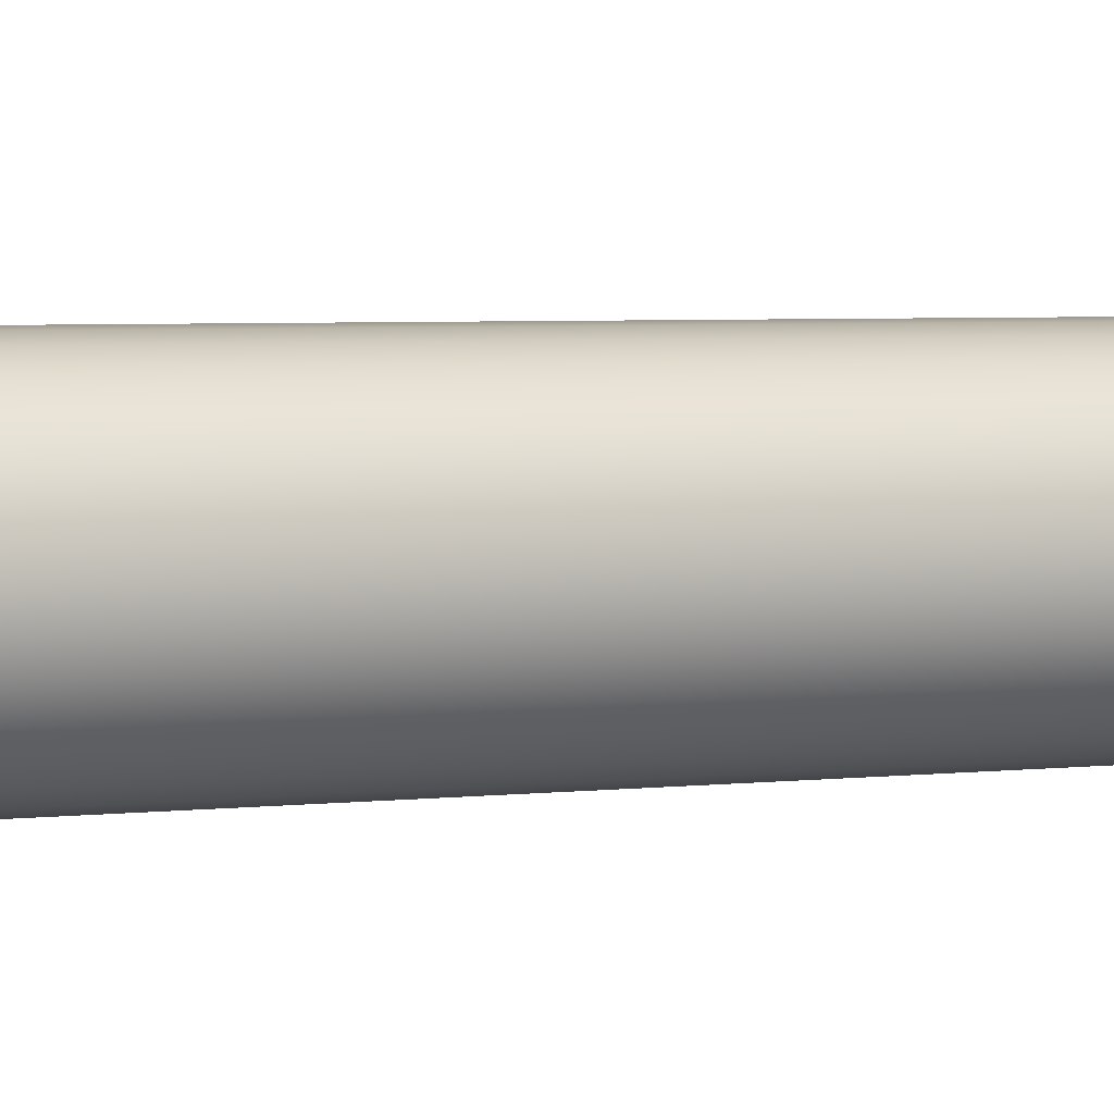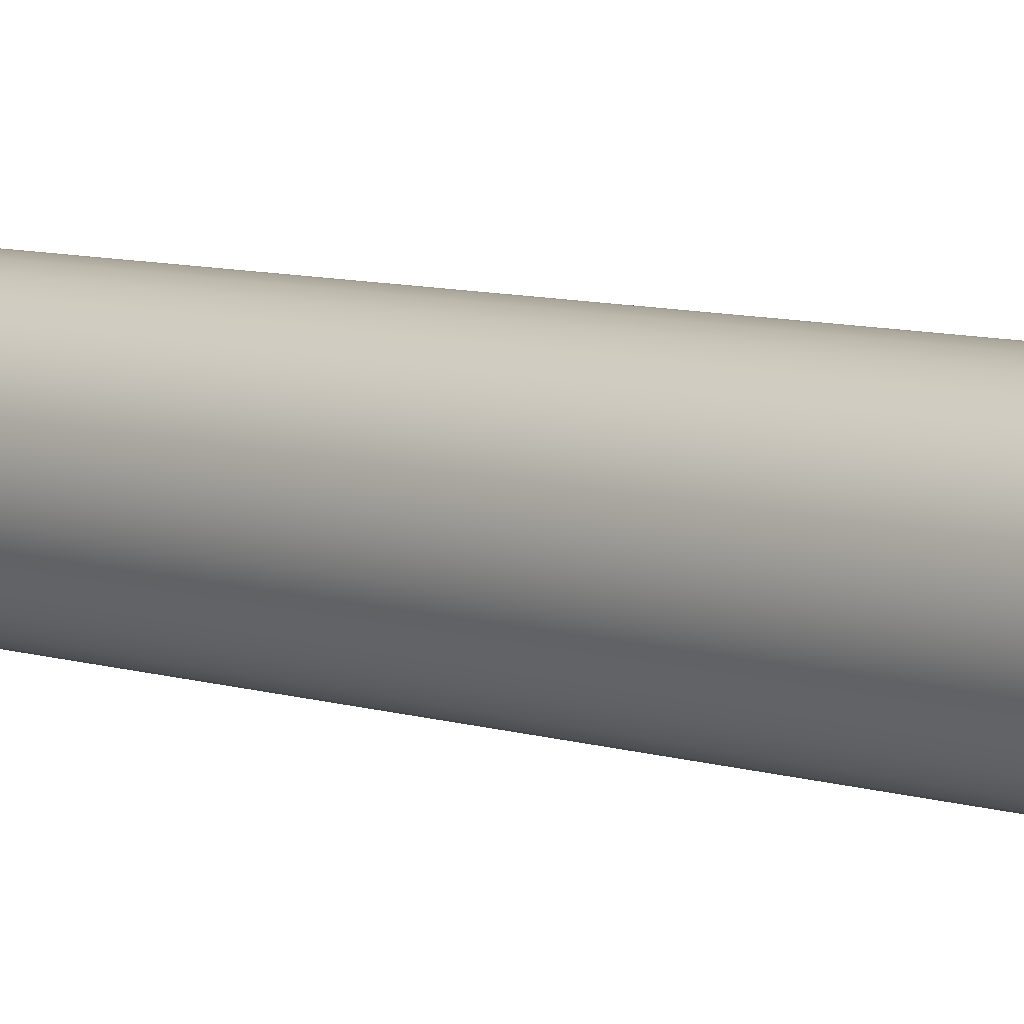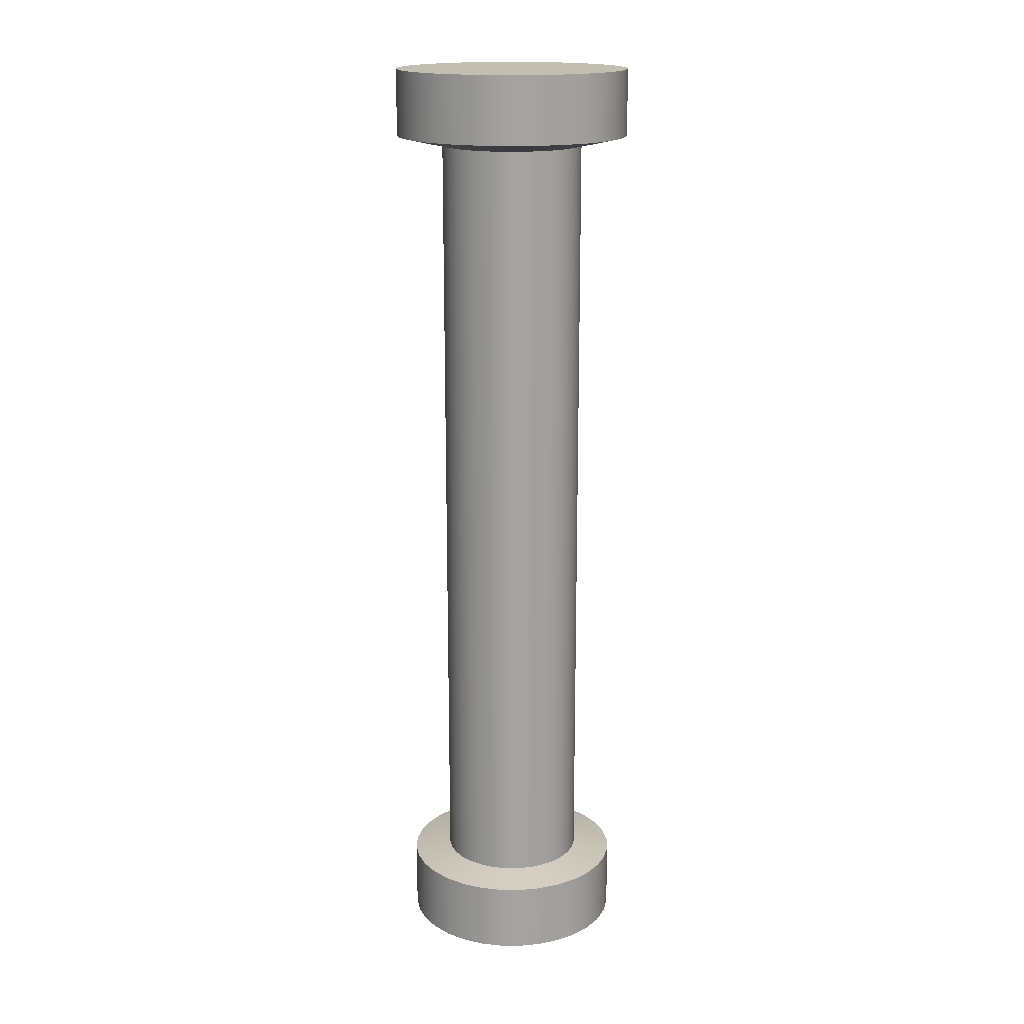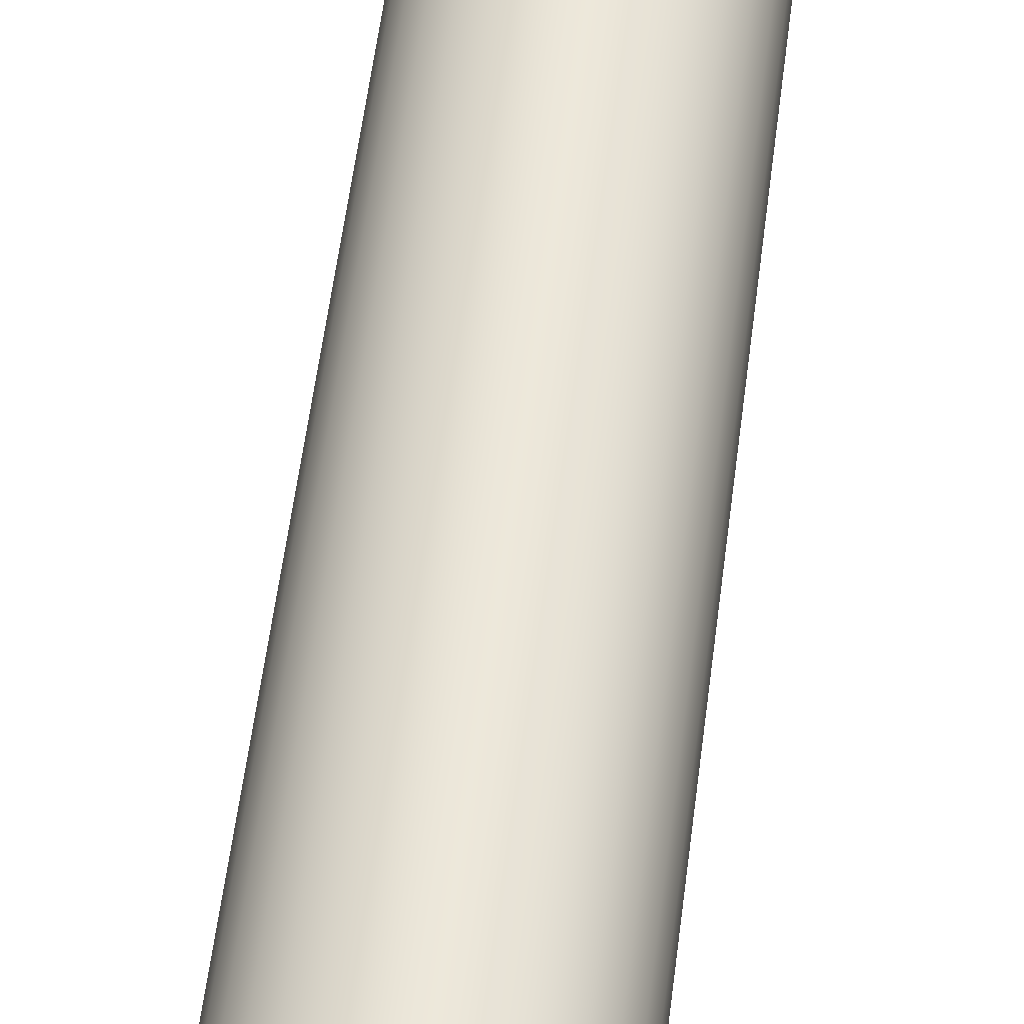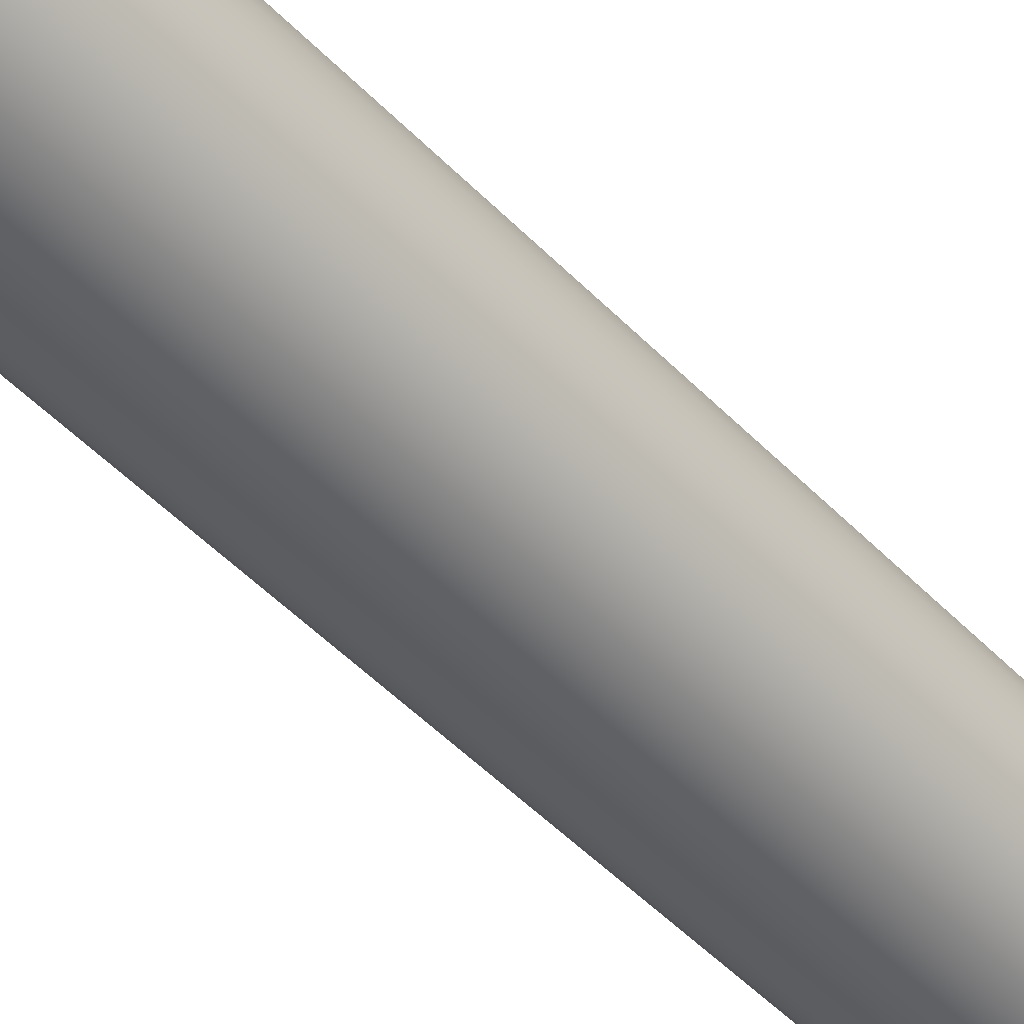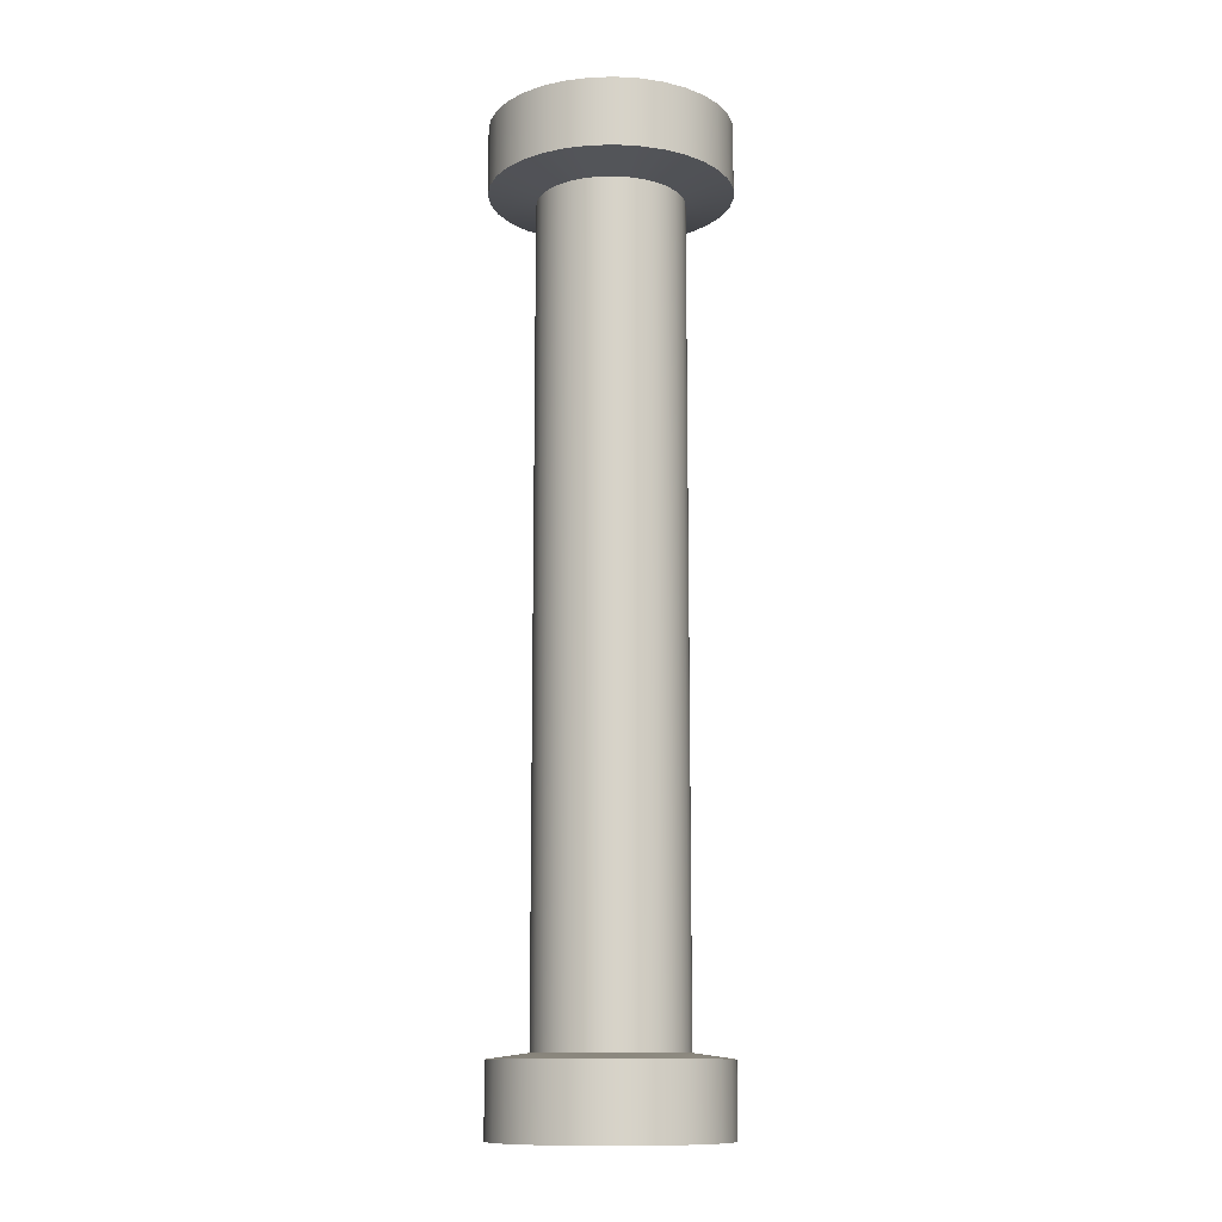
<metadata>
{"format":"obj","ext":"obj","renderer":"f3d","projection":"perspective","resolution":1024,"background":"white","views":[{"elev":2.9,"azim":61.0,"up":"+Z"},{"elev":7.5,"azim":133.9,"up":"+Z"},{"elev":17.3,"azim":-27.3,"up":"+Y"},{"elev":51.2,"azim":6.7,"up":"+Z"},{"elev":-47.3,"azim":40.7,"up":"+Z"},{"elev":-12.2,"azim":167.0,"up":"+Y"}]}
</metadata>
<code>
o Cylinder.055
v 0 -0.5219 -0.07771
v 0 0.111 -0.07771
v 0.01516 -0.5219 -0.07622
v 0.01516 0.111 -0.07622
v 0.02974 -0.5219 -0.07179
v 0.02974 0.111 -0.07179
v 0.04317 -0.5219 -0.06461
v 0.04317 0.111 -0.06461
v 0.05495 -0.5219 -0.05495
v 0.05495 0.111 -0.05495
v 0.06461 -0.5219 -0.04317
v 0.06461 0.111 -0.04317
v 0.07179 -0.5219 -0.02974
v 0.07179 0.111 -0.02974
v 0.07622 -0.5219 -0.01516
v 0.07622 0.111 -0.01516
v 0.07771 -0.5219 0
v 0.07771 0.111 0
v 0.07622 -0.5219 0.01516
v 0.07622 0.111 0.01516
v 0.07179 -0.5219 0.02974
v 0.07179 0.111 0.02974
v 0.06461 -0.5219 0.04317
v 0.06461 0.111 0.04317
v 0.05495 -0.5219 0.05495
v 0.05495 0.111 0.05495
v 0.04317 -0.5219 0.06461
v 0.04317 0.111 0.06461
v 0.02974 -0.5219 0.07179
v 0.02974 0.111 0.07179
v 0.01516 -0.5219 0.07622
v 0.01516 0.111 0.07622
v 0 -0.5219 0.07771
v 0 0.111 0.07771
v -0.01516 -0.5219 0.07622
v -0.01516 0.111 0.07622
v -0.02974 -0.5219 0.07179
v -0.02974 0.111 0.07179
v -0.04317 -0.5219 0.06461
v -0.04317 0.111 0.06461
v -0.05495 -0.5219 0.05495
v -0.05495 0.111 0.05495
v -0.06461 -0.5219 0.04317
v -0.06461 0.111 0.04317
v -0.07179 -0.5219 0.02974
v -0.07179 0.111 0.02974
v -0.07622 -0.5219 0.01516
v -0.07622 0.111 0.01516
v -0.07771 -0.5219 0
v -0.07771 0.111 0
v -0.07622 -0.5219 -0.01516
v -0.07622 0.111 -0.01516
v -0.07179 -0.5219 -0.02974
v -0.07179 0.111 -0.02974
v -0.06461 -0.5219 -0.04317
v -0.06461 0.111 -0.04317
v -0.05495 -0.5219 -0.05495
v -0.05495 0.111 -0.05495
v -0.04317 -0.5219 -0.06461
v -0.04317 0.111 -0.06461
v -0.02974 -0.5219 -0.07179
v -0.02974 0.111 -0.07179
v -0.01516 -0.5219 -0.07622
v -0.01516 0.111 -0.07622
v 0 -0.5219 -0.07771
v 0.01516 -0.5219 -0.07622
v 0.02974 -0.5219 -0.07179
v 0.04317 -0.5219 -0.06461
v 0.05495 -0.5219 -0.05495
v 0.06461 -0.5219 -0.04317
v 0.07179 -0.5219 -0.02974
v 0.07622 -0.5219 -0.01516
v 0.07771 -0.5219 0
v 0.07622 -0.5219 0.01516
v 0.07179 -0.5219 0.02974
v 0.06461 -0.5219 0.04317
v 0.05495 -0.5219 0.05495
v 0.04317 -0.5219 0.06461
v 0.02974 -0.5219 0.07179
v 0.01516 -0.5219 0.07622
v 0 -0.5219 0.07771
v -0.01516 -0.5219 0.07622
v -0.02974 -0.5219 0.07179
v -0.04317 -0.5219 0.06461
v -0.05495 -0.5219 0.05495
v -0.06461 -0.5219 0.04317
v -0.07179 -0.5219 0.02974
v -0.07622 -0.5219 0.01516
v -0.07771 -0.5219 0
v -0.07622 -0.5219 -0.01516
v -0.07179 -0.5219 -0.02974
v -0.06461 -0.5219 -0.04317
v -0.05495 -0.5219 -0.05495
v -0.04317 -0.5219 -0.06461
v -0.02974 -0.5219 -0.07179
v -0.01516 -0.5219 -0.07622
v -0 -0.5279 -0.1201
v 0.02343 -0.5279 -0.1178
v 0.04596 -0.5279 -0.1109
v 0.06672 -0.5279 -0.09985
v 0.08491 -0.5279 -0.08491
v 0.09985 -0.5279 -0.06672
v 0.1109 -0.5279 -0.04596
v 0.1178 -0.5279 -0.02343
v 0.1201 -0.5279 0
v 0.1178 -0.5279 0.02343
v 0.1109 -0.5279 0.04596
v 0.09985 -0.5279 0.06672
v 0.08491 -0.5279 0.08491
v 0.06672 -0.5279 0.09985
v 0.04596 -0.5279 0.1109
v 0.02343 -0.5279 0.1178
v -0 -0.5279 0.1201
v -0.02343 -0.5279 0.1178
v -0.04596 -0.5279 0.1109
v -0.06672 -0.5279 0.09985
v -0.08491 -0.5279 0.08491
v -0.09985 -0.5279 0.06672
v -0.1109 -0.5279 0.04596
v -0.1178 -0.5279 0.02343
v -0.1201 -0.5279 0
v -0.1178 -0.5279 -0.02343
v -0.1109 -0.5279 -0.04596
v -0.09985 -0.5279 -0.06672
v -0.08491 -0.5279 -0.08491
v -0.06672 -0.5279 -0.09985
v -0.04596 -0.5279 -0.1109
v -0.02343 -0.5279 -0.1178
v 0 -0.6036 -0.1201
v 0.02343 -0.6036 -0.1178
v 0.04596 -0.6036 -0.1109
v 0.06672 -0.6036 -0.09985
v 0.08491 -0.6036 -0.08491
v 0.09985 -0.6036 -0.06672
v 0.1109 -0.6036 -0.04596
v 0.1178 -0.6036 -0.02343
v 0.1201 -0.6036 0
v 0.1178 -0.6036 0.02343
v 0.1109 -0.6036 0.04596
v 0.09985 -0.6036 0.06672
v 0.08491 -0.6036 0.08491
v 0.06672 -0.6036 0.09985
v 0.04596 -0.6036 0.1109
v 0.02343 -0.6036 0.1178
v 0 -0.6036 0.1201
v -0.02343 -0.6036 0.1178
v -0.04596 -0.6036 0.1109
v -0.06672 -0.6036 0.09985
v -0.08491 -0.6036 0.08491
v -0.09985 -0.6036 0.06672
v -0.1109 -0.6036 0.04596
v -0.1178 -0.6036 0.02343
v -0.1201 -0.6036 0
v -0.1178 -0.6036 -0.02343
v -0.1109 -0.6036 -0.04596
v -0.09985 -0.6036 -0.06672
v -0.08491 -0.6036 -0.08491
v -0.06672 -0.6036 -0.09985
v -0.04596 -0.6036 -0.1109
v -0.02343 -0.6036 -0.1178
v 0.01516 0.3376 -0.07622
v 0 0.3376 -0.07771
v 0.02974 0.3376 -0.07179
v 0.04317 0.3376 -0.06461
v 0.05495 0.3376 -0.05495
v 0.06461 0.3376 -0.04317
v 0.07179 0.3376 -0.02974
v 0.07622 0.3376 -0.01516
v 0.07771 0.3376 0
v 0.07622 0.3376 0.01516
v 0.07179 0.3376 0.02974
v 0.06461 0.3376 0.04317
v 0.05495 0.3376 0.05495
v 0.04317 0.3376 0.06461
v 0.02974 0.3376 0.07179
v 0.01516 0.3376 0.07622
v 0 0.3376 0.07771
v -0.01516 0.3376 0.07622
v -0.02974 0.3376 0.07179
v -0.04317 0.3376 0.06461
v -0.05495 0.3376 0.05495
v -0.06461 0.3376 0.04317
v -0.07179 0.3376 0.02974
v -0.07622 0.3376 0.01516
v -0.07771 0.3376 0
v -0.07622 0.3376 -0.01516
v -0.07179 0.3376 -0.02974
v -0.06461 0.3376 -0.04317
v -0.05495 0.3376 -0.05495
v -0.04317 0.3376 -0.06461
v -0.02974 0.3376 -0.07179
v -0.01516 0.3376 -0.07622
v 0.02493 0.3486 -0.1253
v 0 0.3486 -0.1278
v 0.04891 0.3486 -0.1181
v 0.071 0.3486 -0.1063
v 0.09037 0.3486 -0.09037
v 0.1063 0.3486 -0.07101
v 0.1181 0.3486 -0.04891
v 0.1253 0.3486 -0.02494
v 0.1278 0.3486 -6e-06
v 0.1253 0.3486 0.02493
v 0.1181 0.3486 0.0489
v 0.1063 0.3486 0.07099
v 0.09037 0.3486 0.09036
v 0.071 0.3486 0.1063
v 0.04891 0.3486 0.1181
v 0.02493 0.3486 0.1253
v 0 0.3486 0.1278
v -0.02493 0.3486 0.1253
v -0.04891 0.3486 0.1181
v -0.071 0.3486 0.1063
v -0.09037 0.3486 0.09036
v -0.1063 0.3486 0.07099
v -0.1181 0.3486 0.0489
v -0.1253 0.3486 0.02493
v -0.1278 0.3486 -6e-06
v -0.1253 0.3486 -0.02494
v -0.1181 0.3486 -0.04891
v -0.1063 0.3486 -0.07101
v -0.09037 0.3486 -0.09037
v -0.071 0.3486 -0.1063
v -0.04891 0.3486 -0.1181
v -0.02493 0.3486 -0.1253
v 0.02493 0.4206 -0.1253
v 0 0.4206 -0.1278
v 0.04891 0.4206 -0.1181
v 0.071 0.4206 -0.1063
v 0.09037 0.4206 -0.09037
v 0.1063 0.4206 -0.07101
v 0.1181 0.4206 -0.04891
v 0.1253 0.4206 -0.02494
v 0.1278 0.4206 -6e-06
v 0.1253 0.4206 0.02493
v 0.1181 0.4206 0.0489
v 0.1063 0.4206 0.07099
v 0.09037 0.4206 0.09036
v 0.071 0.4206 0.1063
v 0.04891 0.4206 0.1181
v 0.02493 0.4206 0.1253
v 0 0.4206 0.1278
v -0.02493 0.4206 0.1253
v -0.04891 0.4206 0.1181
v -0.071 0.4206 0.1063
v -0.09037 0.4206 0.09036
v -0.1063 0.4206 0.07099
v -0.1181 0.4206 0.0489
v -0.1253 0.4206 0.02493
v -0.1278 0.4206 -6e-06
v -0.1253 0.4206 -0.02494
v -0.1181 0.4206 -0.04891
v -0.1063 0.4206 -0.07101
v -0.09037 0.4206 -0.09037
v -0.071 0.4206 -0.1063
v -0.04891 0.4206 -0.1181
v -0.02493 0.4206 -0.1253
f 1 2 4 3
f 3 4 6 5
f 5 6 8 7
f 7 8 10 9
f 9 10 12 11
f 11 12 14 13
f 13 14 16 15
f 15 16 18 17
f 17 18 20 19
f 19 20 22 21
f 21 22 24 23
f 23 24 26 25
f 25 26 28 27
f 27 28 30 29
f 29 30 32 31
f 31 32 34 33
f 33 34 36 35
f 35 36 38 37
f 37 38 40 39
f 39 40 42 41
f 41 42 44 43
f 43 44 46 45
f 45 46 48 47
f 47 48 50 49
f 49 50 52 51
f 51 52 54 53
f 53 54 56 55
f 55 56 58 57
f 57 58 60 59
f 59 60 62 61
f 10 165 166 12
f 61 62 64 63
f 63 64 2 1
f 1 3 5 7 9 11 13 15 17 19 21 23 25 27 29 31 33 35 37 39 41 43 45 47 49 51 53 55 57 59 61 63
f 85 86 118 117
f 116 117 149 148
f 94 95 127 126
f 72 73 105 104
f 81 82 114 113
f 90 91 123 122
f 68 69 101 100
f 77 78 110 109
f 86 87 119 118
f 95 96 128 127
f 73 74 106 105
f 82 83 115 114
f 91 92 124 123
f 69 70 102 101
f 78 79 111 110
f 87 88 120 119
f 65 66 98 97
f 96 65 97 128
f 74 75 107 106
f 83 84 116 115
f 92 93 125 124
f 70 71 103 102
f 79 80 112 111
f 88 89 121 120
f 66 67 99 98
f 75 76 108 107
f 84 85 117 116
f 93 94 126 125
f 71 72 104 103
f 80 81 113 112
f 89 90 122 121
f 67 68 100 99
f 76 77 109 108
f 129 130 131 132 133 134 135 136 137 138 139 140 141 142 143 144 145 146 147 148 149 150 151 152 153 154 155 156 157 158 159 160
f 103 104 136 135
f 117 118 150 149
f 104 105 137 136
f 118 119 151 150
f 105 106 138 137
f 119 120 152 151
f 106 107 139 138
f 120 121 153 152
f 107 108 140 139
f 121 122 154 153
f 108 109 141 140
f 122 123 155 154
f 109 110 142 141
f 123 124 156 155
f 110 111 143 142
f 97 98 130 129
f 124 125 157 156
f 111 112 144 143
f 98 99 131 130
f 125 126 158 157
f 112 113 145 144
f 99 100 132 131
f 126 127 159 158
f 113 114 146 145
f 100 101 133 132
f 127 128 160 159
f 114 115 147 146
f 101 102 134 133
f 128 97 129 160
f 115 116 148 147
f 102 103 135 134
f 165 197 198 166
f 28 174 175 30
f 46 183 184 48
f 2 162 161 4
f 64 192 162 2
f 20 170 171 22
f 38 179 180 40
f 56 188 189 58
f 12 166 167 14
f 30 175 176 32
f 48 184 185 50
f 4 161 163 6
f 22 171 172 24
f 40 180 181 42
f 58 189 190 60
f 14 167 168 16
f 32 176 177 34
f 50 185 186 52
f 6 163 164 8
f 24 172 173 26
f 42 181 182 44
f 60 190 191 62
f 16 168 169 18
f 34 177 178 36
f 52 186 187 54
f 8 164 165 10
f 26 173 174 28
f 44 182 183 46
f 62 191 192 64
f 18 169 170 20
f 36 178 179 38
f 54 187 188 56
f 198 230 231 199
f 192 224 194 162
f 179 211 212 180
f 166 198 199 167
f 180 212 213 181
f 167 199 200 168
f 181 213 214 182
f 168 200 201 169
f 182 214 215 183
f 169 201 202 170
f 183 215 216 184
f 170 202 203 171
f 184 216 217 185
f 171 203 204 172
f 185 217 218 186
f 172 204 205 173
f 186 218 219 187
f 173 205 206 174
f 187 219 220 188
f 174 206 207 175
f 162 194 193 161
f 188 220 221 189
f 175 207 208 176
f 161 193 195 163
f 189 221 222 190
f 176 208 209 177
f 163 195 196 164
f 190 222 223 191
f 177 209 210 178
f 164 196 197 165
f 191 223 224 192
f 178 210 211 179
f 225 226 256 255 254 253 252 251 250 249 248 247 246 245 244 243 242 241 240 239 238 237 236 235 234 233 232 231 230 229 228 227
f 212 244 245 213
f 199 231 232 200
f 213 245 246 214
f 200 232 233 201
f 214 246 247 215
f 201 233 234 202
f 215 247 248 216
f 202 234 235 203
f 216 248 249 217
f 203 235 236 204
f 217 249 250 218
f 204 236 237 205
f 218 250 251 219
f 205 237 238 206
f 219 251 252 220
f 206 238 239 207
f 194 226 225 193
f 220 252 253 221
f 207 239 240 208
f 193 225 227 195
f 221 253 254 222
f 208 240 241 209
f 195 227 228 196
f 222 254 255 223
f 209 241 242 210
f 196 228 229 197
f 223 255 256 224
f 210 242 243 211
f 197 229 230 198
f 224 256 226 194
f 211 243 244 212

</code>
